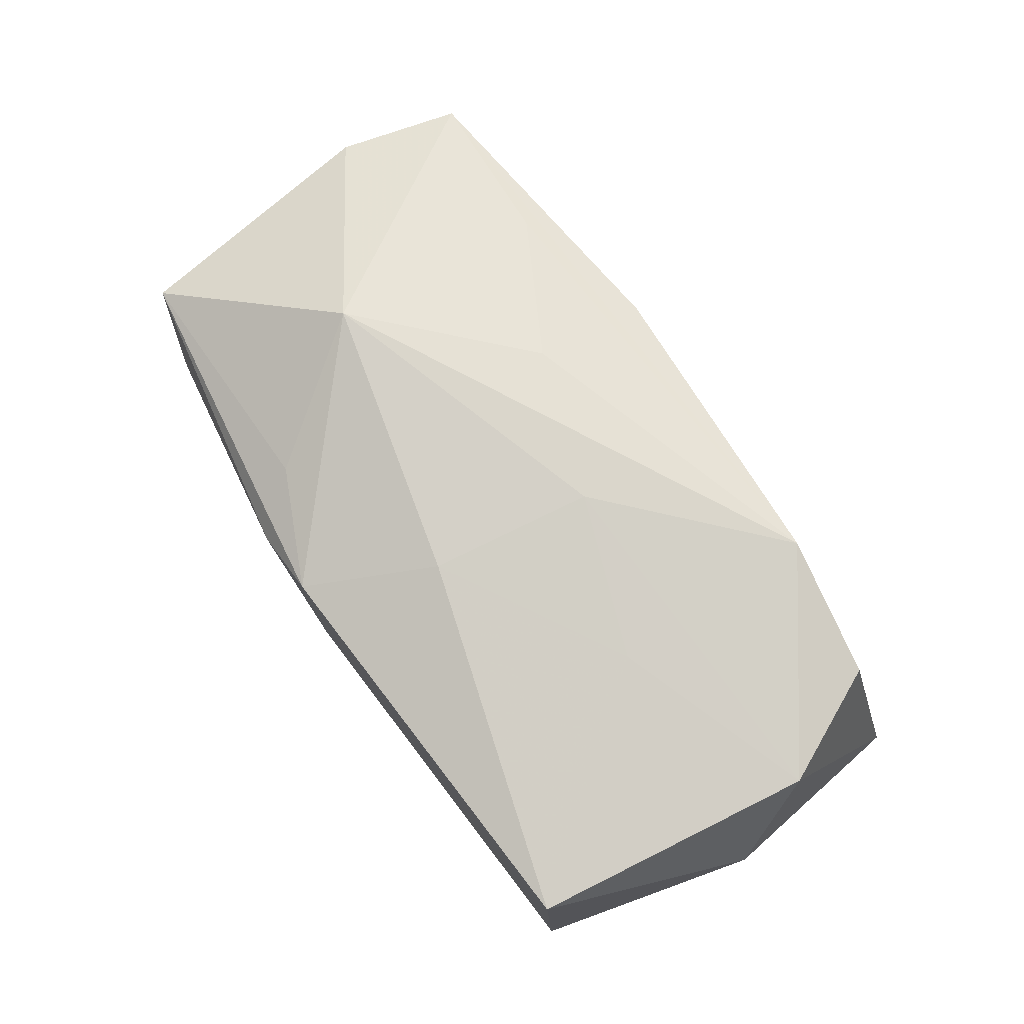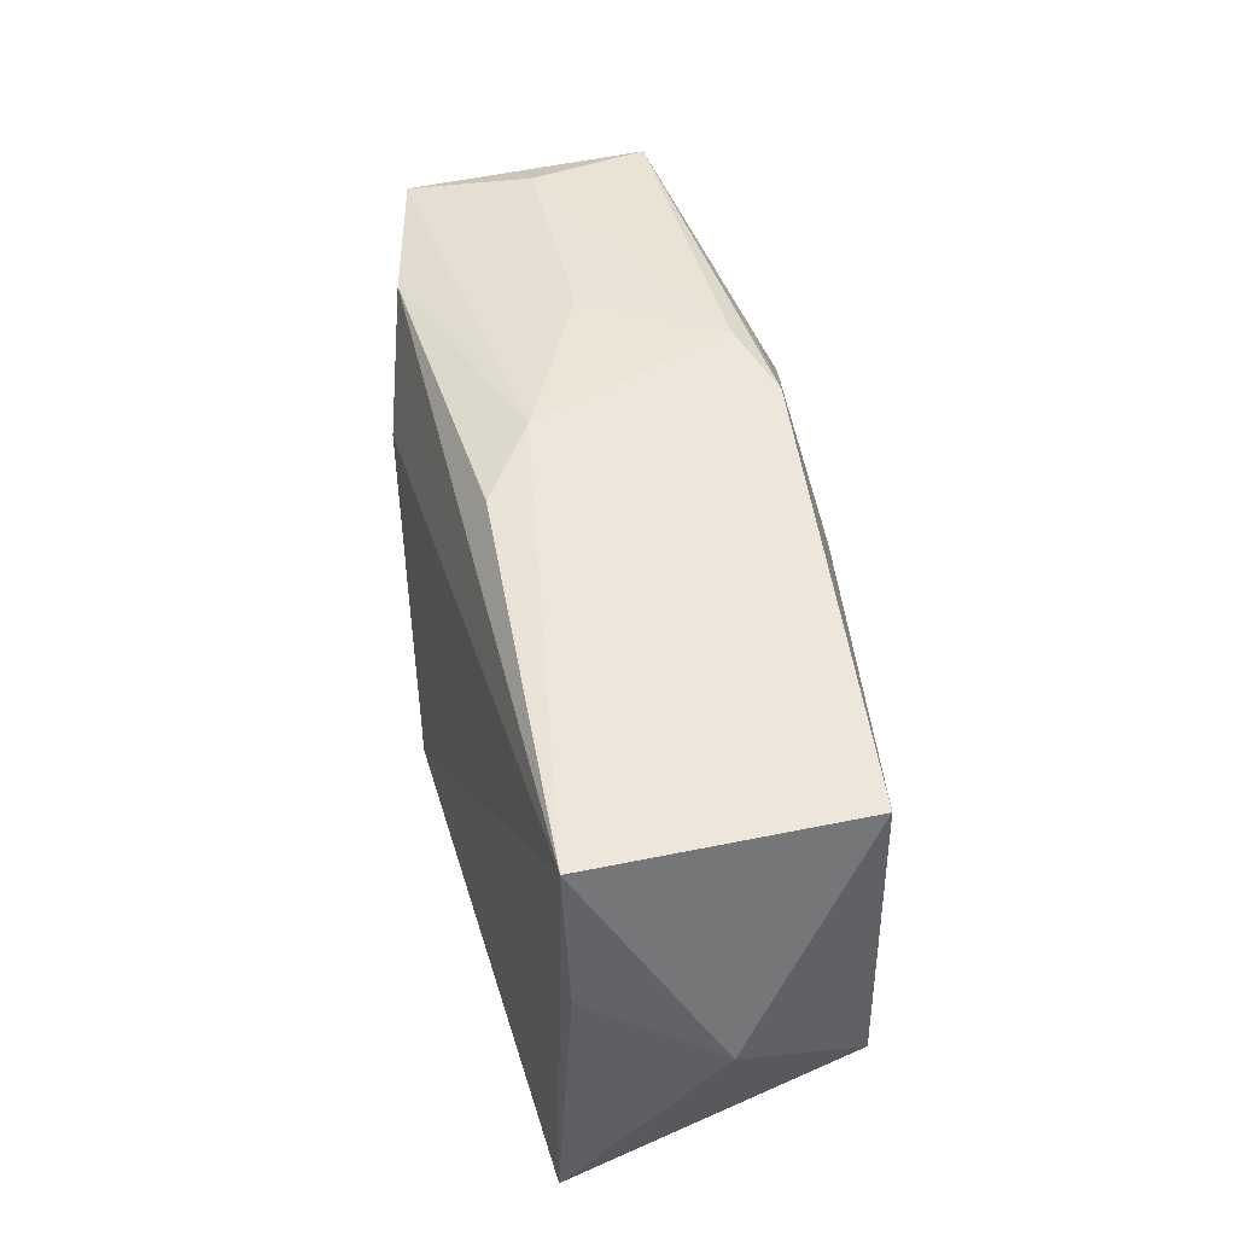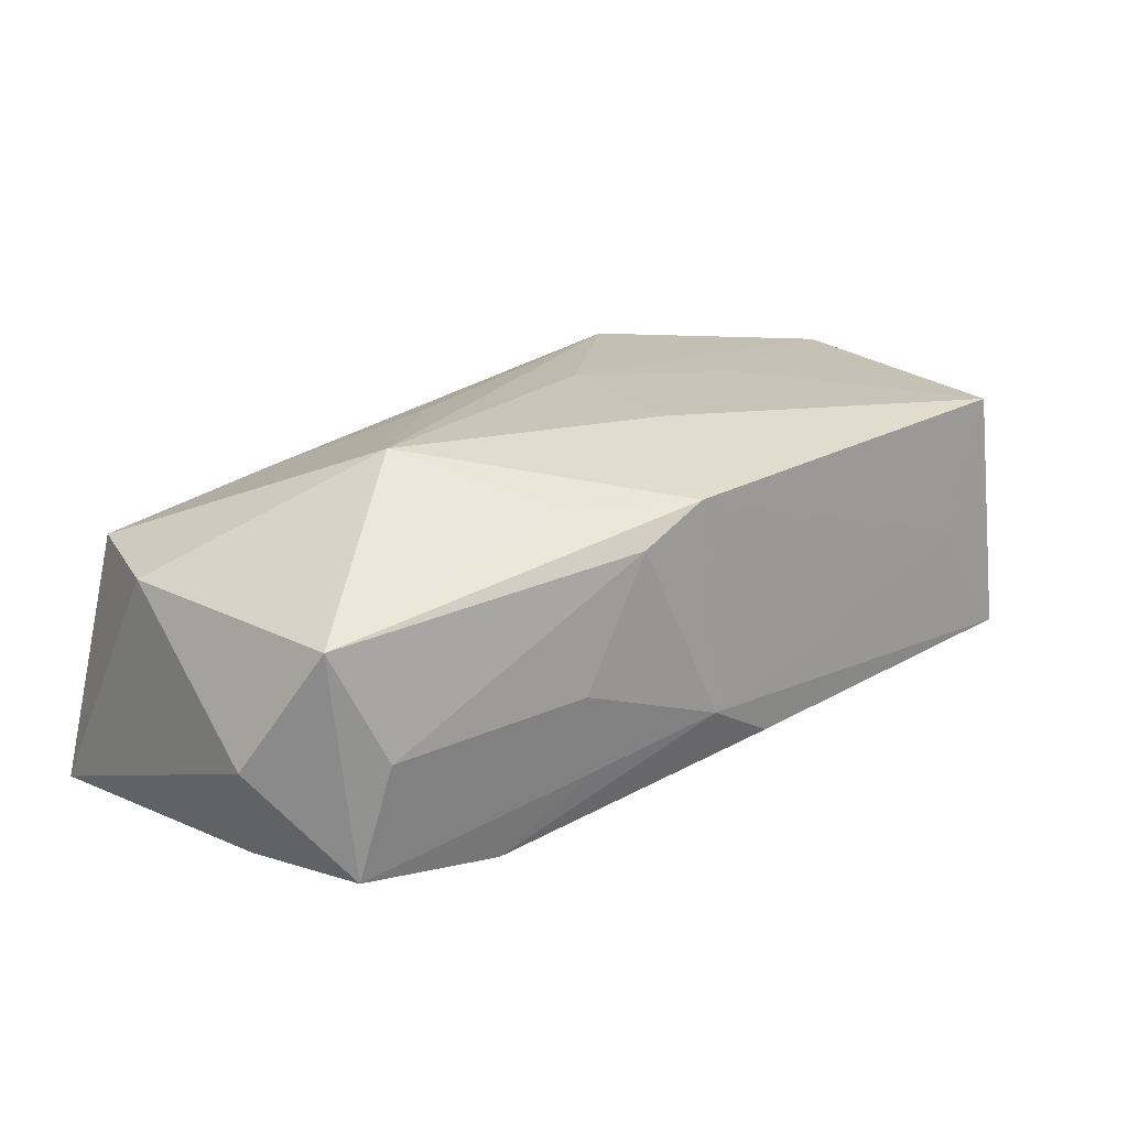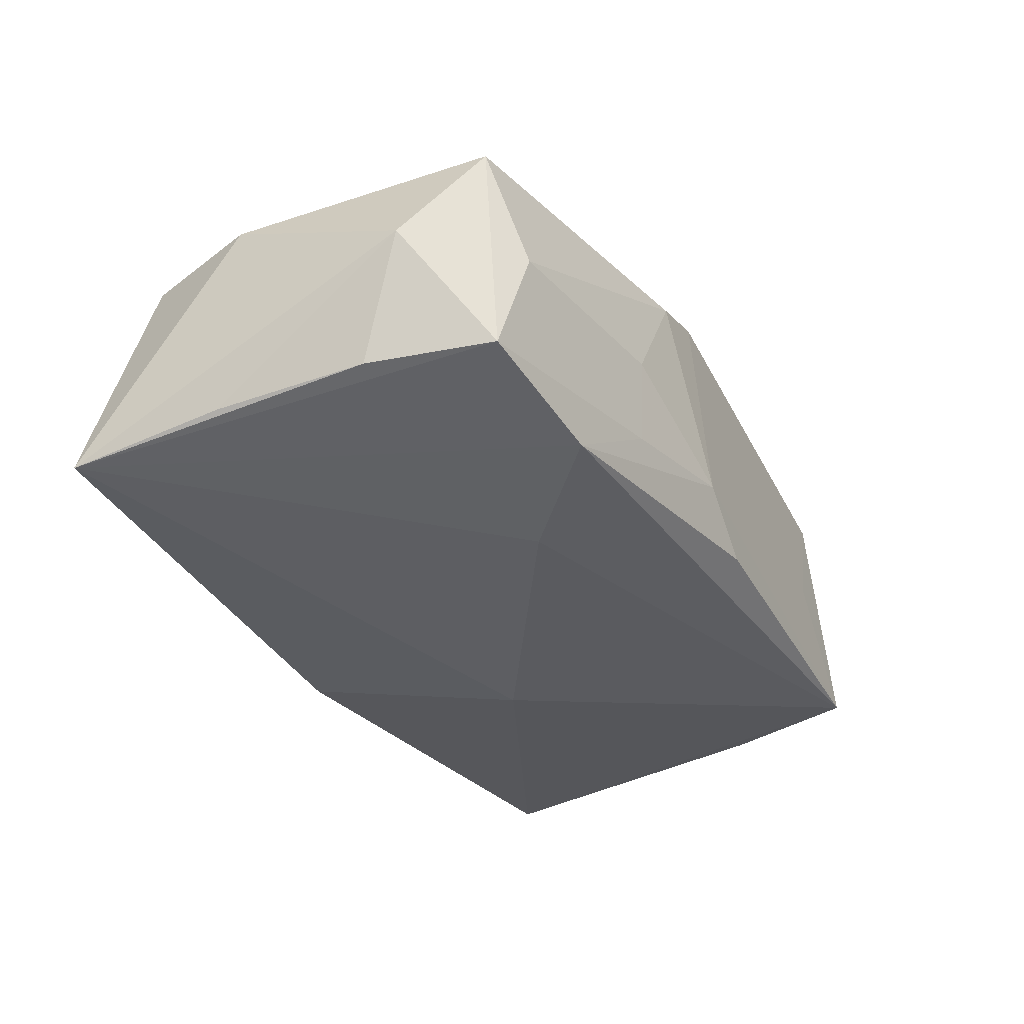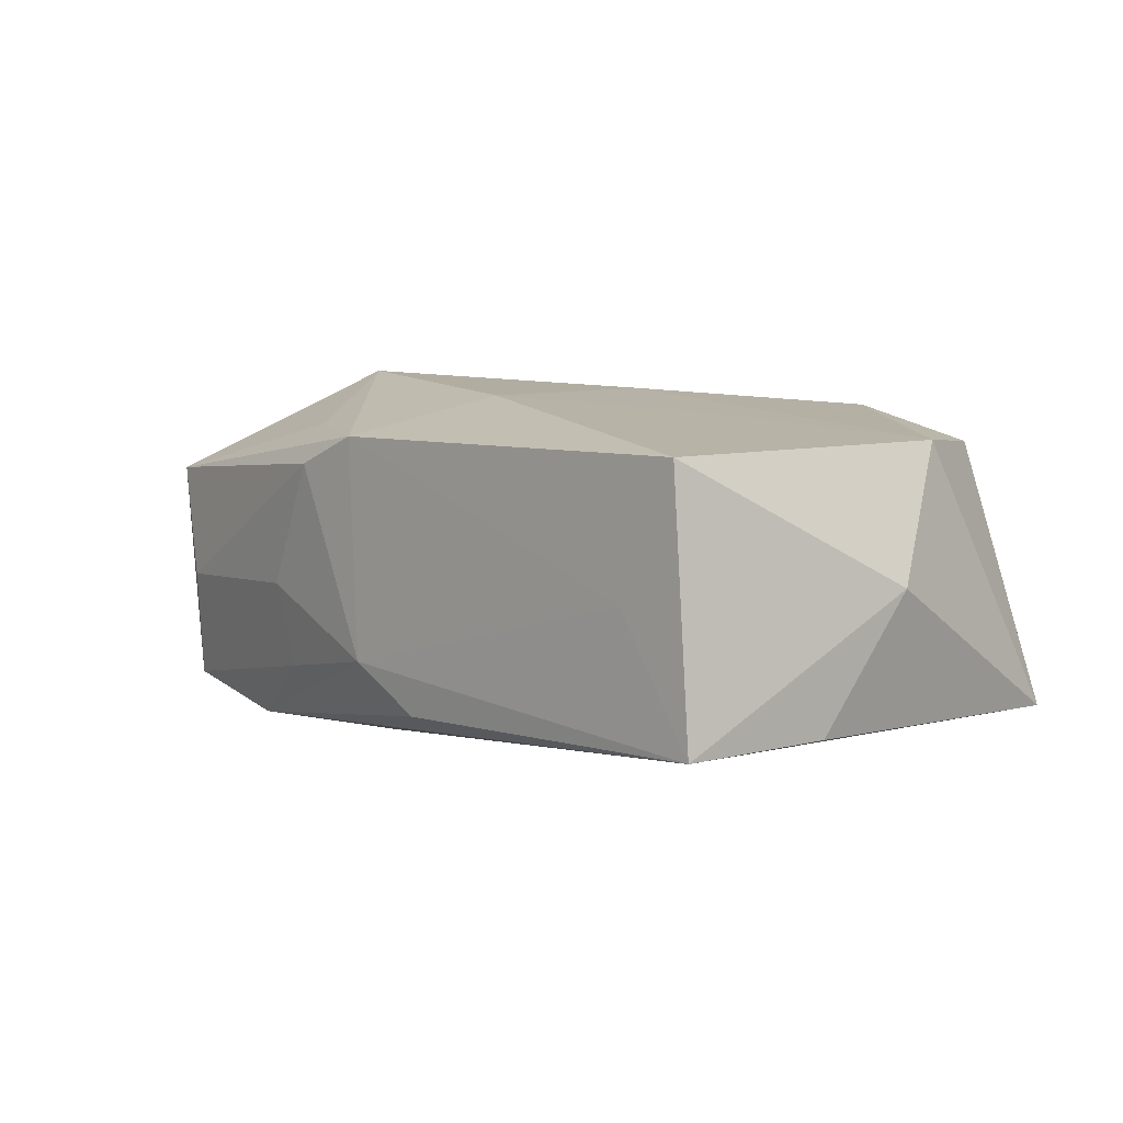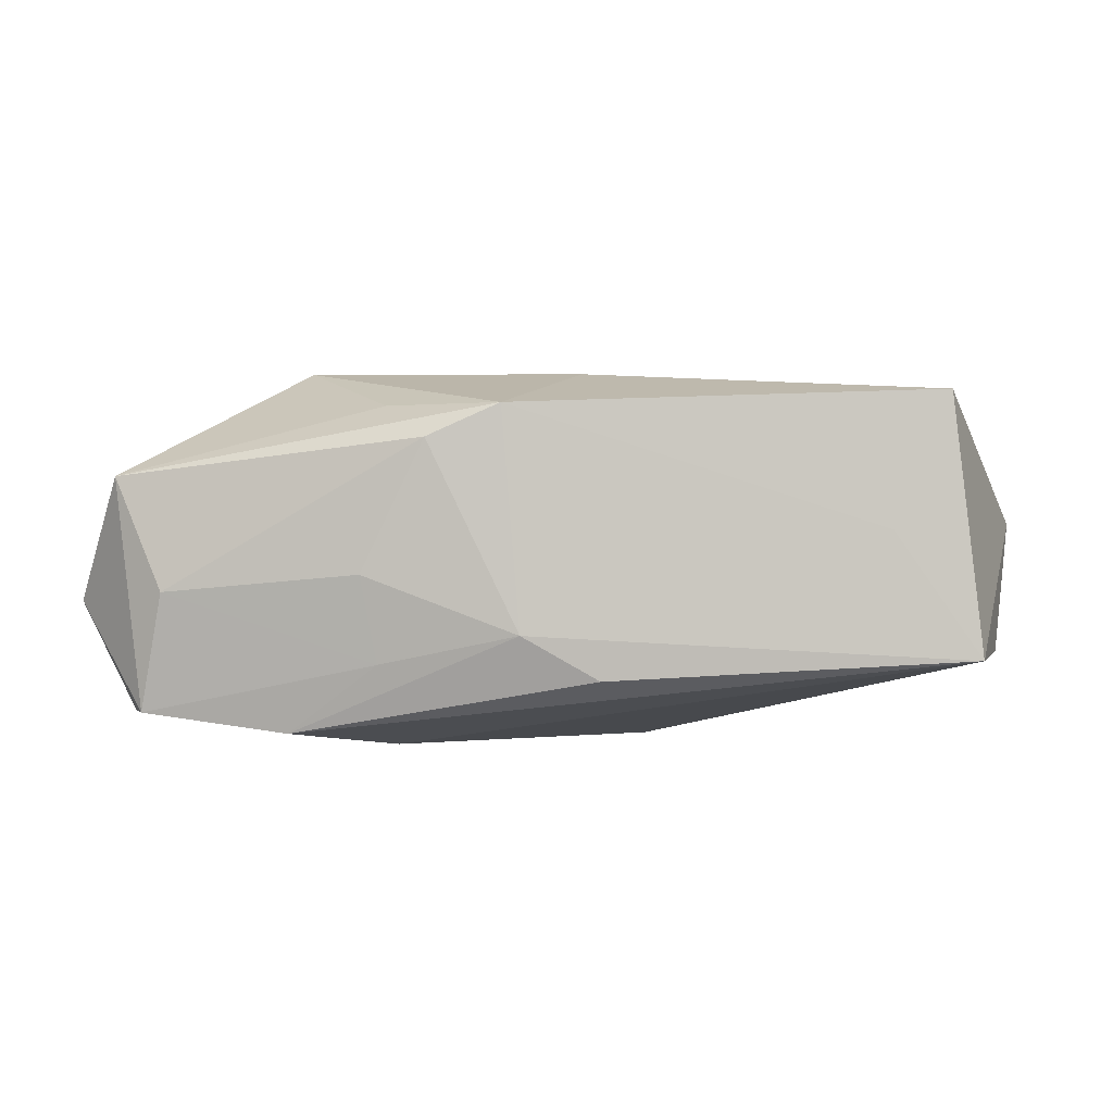
<metadata>
{"format":"obj","ext":"obj","renderer":"f3d","projection":"perspective","resolution":1024,"background":"white","views":[{"elev":78.9,"azim":-123.1,"up":"+Z"},{"elev":50.1,"azim":-97.4,"up":"+Y"},{"elev":21.0,"azim":142.0,"up":"+Z"},{"elev":-39.0,"azim":119.2,"up":"+Z"},{"elev":9.1,"azim":-130.5,"up":"+Z"},{"elev":0.0,"azim":-174.8,"up":"+Z"}]}
</metadata>
<code>
v -0.008527 -0.004166 -0.01565
v 0.02072 0.004662 0.01686
v 0.03543 -0.01626 0.006903
v -0.01982 0.0002048 0.01531
v -0.005616 -0.004496 0.01628
v 0.01351 0.02124 -0.0008778
v 0.006728 -0.02116 -0.01196
v 0.008078 -0.009007 0.01441
v -0.006158 0.02104 -0.009499
v -0.03884 -0.0192 -0.008807
v 0.03958 -0.01894 -0.01565
v 0.03958 0.01187 -0.003225
v 0.0005489 -0.02164 -0.006733
v -0.01959 -0.01848 0.01495
v -0.003775 0.01004 0.01627
v 0.02092 -0.01566 0.009728
v 0.008101 0.02168 0.01031
v 0.03624 0.007158 -0.01308
v -0.0344 0.01839 0.01413
v -0.02963 0.01923 0.002761
v 0.03499 0.01746 0.007346
v -0.03685 0.01899 -0.007781
v -0.04092 0.0002509 0.003453
v -6.994e-05 -0.02129 -0.01399
v -0.03731 -0.006605 0.01397
v 0.02008 0.01827 -0.01411
v -0.0391 0.007124 -0.007488
v 0.01214 0.00992 -0.01565
v 0.01208 0.01674 0.01316
v 0.03821 -0.005557 0.00677
v 0.0003145 0.02181 -0.005786
v 0.008051 -0.0199 0.009284
v 0.0306 0.01923 -0.002359
v 0.03826 -0.005563 -0.01398
v -0.03214 -0.01703 0.0128
v 0.03275 0.01745 -0.0125
v 0.00192 0.02128 0.01308
v 0.01222 0.02026 -0.008263
f 1 11 24
f 13 11 32
f 32 14 13
f 23 19 22
f 10 22 1
f 13 14 10
f 10 24 13
f 1 24 10
f 5 14 2
f 25 19 23
f 23 10 25
f 14 5 25
f 7 11 13
f 13 24 7
f 7 24 11
f 26 22 9
f 26 36 11
f 3 32 11
f 14 32 3
f 20 22 19
f 23 22 27
f 27 10 23
f 22 10 27
f 15 5 2
f 35 10 14
f 14 25 35
f 35 25 10
f 19 25 4
f 4 25 5
f 4 15 19
f 5 15 4
f 36 21 12
f 1 22 28
f 22 26 28
f 28 11 1
f 28 26 11
f 2 14 8
f 8 3 2
f 2 21 29
f 11 36 18
f 36 12 18
f 30 12 21
f 30 21 2
f 2 3 30
f 30 3 11
f 11 12 30
f 37 20 19
f 19 15 37
f 37 29 21
f 37 15 2
f 2 29 37
f 33 21 36
f 36 26 38
f 38 33 36
f 6 33 38
f 14 3 16
f 16 8 14
f 3 8 16
f 34 12 11
f 11 18 34
f 34 18 12
f 6 38 31
f 9 22 31
f 31 26 9
f 31 38 26
f 22 20 31
f 20 37 31
f 6 31 17
f 17 31 37
f 17 33 6
f 17 37 21
f 21 33 17

</code>
